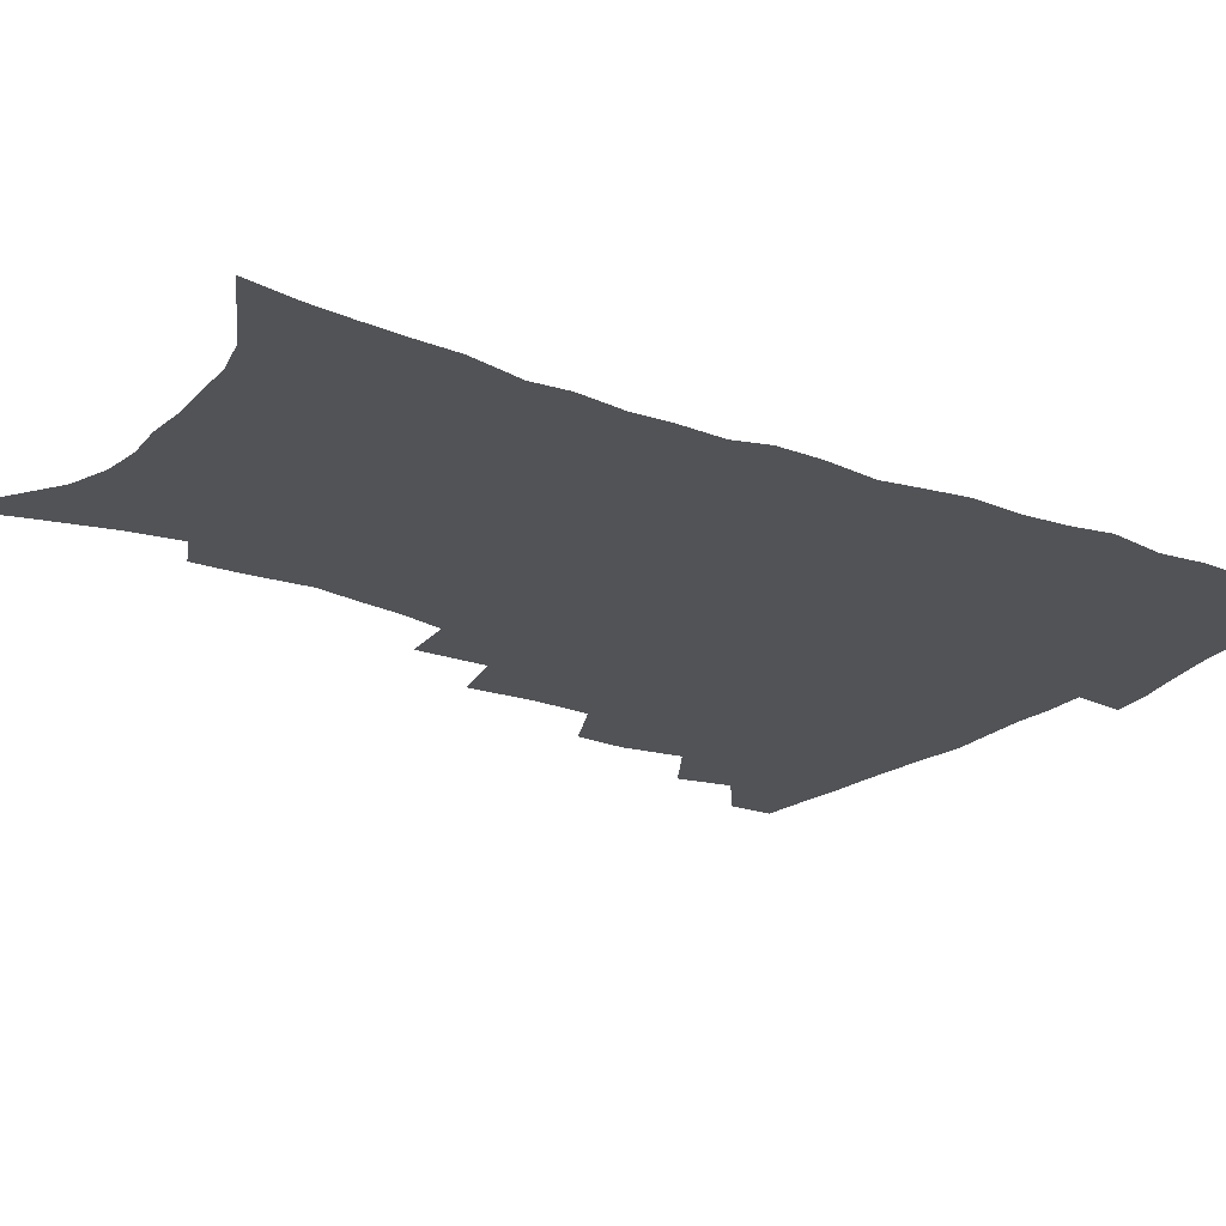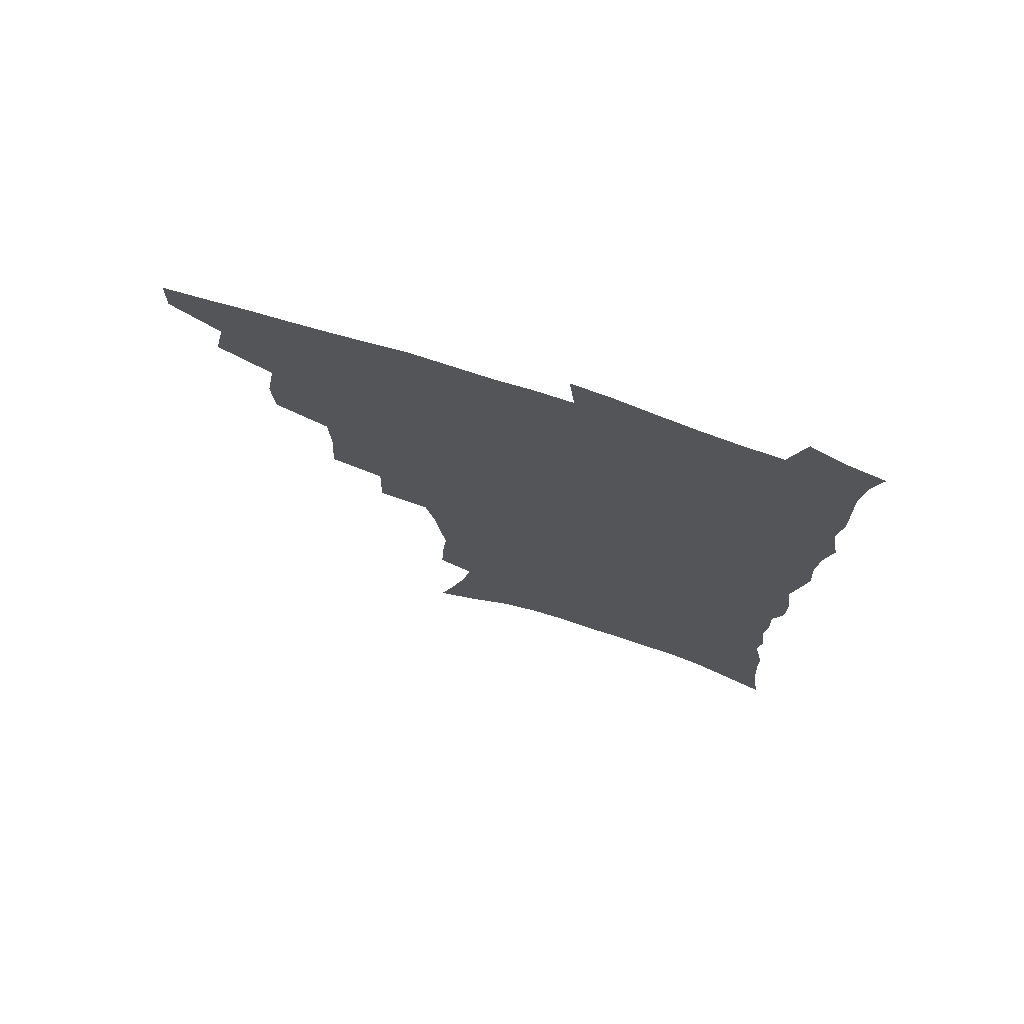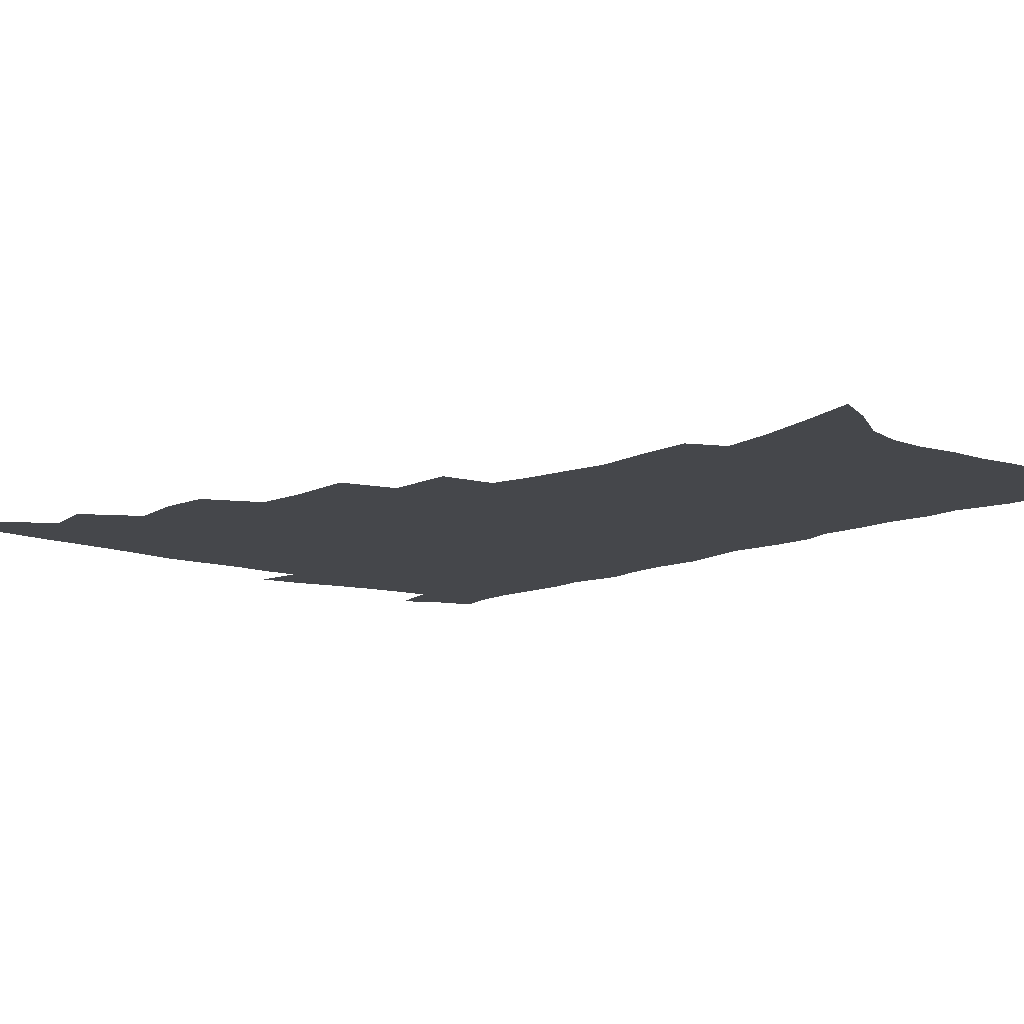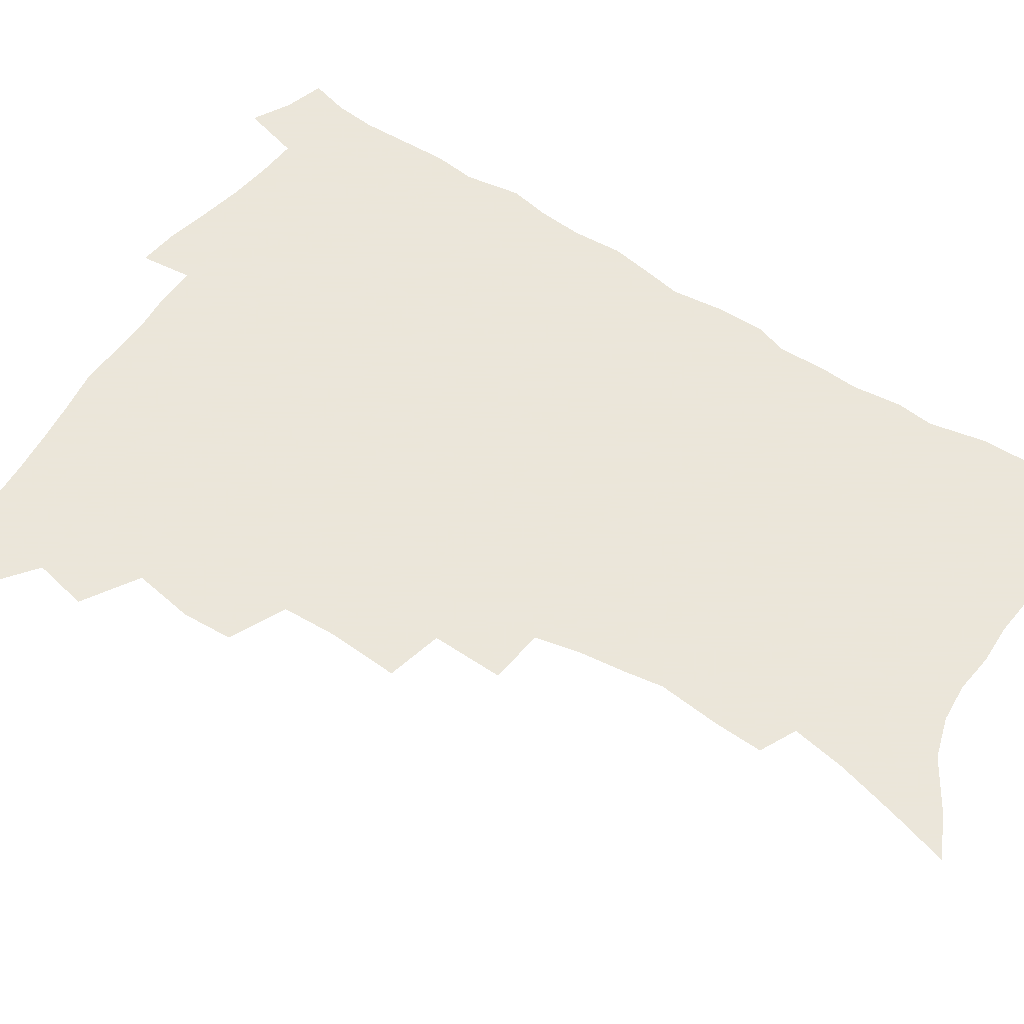
<metadata>
{"format":"obj","ext":"obj","renderer":"f3d","projection":"perspective","resolution":1024,"background":"white","views":[{"elev":-21.8,"azim":56.3,"up":"+Z"},{"elev":74.5,"azim":17.8,"up":"+Y"},{"elev":-10.6,"azim":-40.5,"up":"+Z"},{"elev":55.0,"azim":-56.1,"up":"+Z"}]}
</metadata>
<code>
v 465.9 488.6 0
v 466.5 504.5 0
v 480 455.7 0
v 483.9 475.1 0
v 483.7 490.9 0
v 482.9 506.2 0
v 497.2 404.2 0
v 496.3 422.2 0
v 499.8 443.9 0
v 500.7 461.4 0
v 501.4 477.5 0
v 499.7 492.7 0
v 497.8 508.2 0
v 516.3 350.2 0
v 517.9 375.1 0
v 517.1 395 0
v 518.8 416.2 0
v 518 432.7 0
v 518.7 449.8 0
v 519.4 465.7 0
v 517.2 479.6 0
v 515.7 494 0
v 513.5 509.4 0
v 535.6 319.9 0
v 536.3 345.7 0
v 535.3 366.1 0
v 535 385.9 0
v 534.4 403.7 0
v 533.1 418.8 0
v 532.4 434.3 0
v 533.3 451.6 0
v 533.3 466.8 0
v 531.9 481.1 0
v 530.3 495.7 0
v 528.3 510.9 0
v 559.8 232.4 0
v 560.5 249.3 0
v 562.8 272 0
v 560.6 285.7 0
v 558.5 302.5 0
v 555 318.2 0
v 552.7 337.1 0
v 551.3 355.8 0
v 550 373.4 0
v 549.8 391.9 0
v 548.6 406.9 0
v 548 422.6 0
v 548.8 439.4 0
v 548 453.7 0
v 548.1 468.4 0
v 546.2 482.8 0
v 544.8 497.2 0
v 542.9 512.8 0
v 557.7 163.7 0
v 563.8 184.8 0
v 569.6 207.3 0
v 572.9 226.4 0
v 573.6 243.6 0
v 573.9 261.1 0
v 573.5 278.2 0
v 572.6 296.3 0
v 570.1 310.9 0
v 568.4 328.5 0
v 565.9 343.7 0
v 565.3 362.8 0
v 564.6 380.1 0
v 562.7 394 0
v 563.3 411.4 0
v 563.4 427.2 0
v 562.8 441.6 0
v 563 456.3 0
v 561.7 469.9 0
v 561.4 483.6 0
v 559.7 498.1 0
v 557.2 515 0
v 572.9 171.4 0
v 577.2 190.5 0
v 585 218.2 0
v 586.3 236.1 0
v 586.6 253.4 0
v 585.2 266.9 0
v 584.8 284.5 0
v 584.4 304.4 0
v 582.9 320 0
v 581 334.7 0
v 579.8 351.7 0
v 578.2 366.6 0
v 578.2 384.8 0
v 577.8 399.9 0
v 576.6 413.3 0
v 577.1 429.9 0
v 576.9 443.8 0
v 576.5 457.3 0
v 575.7 470.7 0
v 575.5 484.3 0
v 574 499 0
v 572.4 514.7 0
v 590.4 182.9 0
v 595.8 206.5 0
v 597.1 223.3 0
v 597.8 240.7 0
v 597.9 258.5 0
v 597.2 274.4 0
v 596.6 290.8 0
v 595.3 305.6 0
v 594.7 326 0
v 593 337.9 0
v 592.2 355.4 0
v 591.3 370.6 0
v 590.7 385.5 0
v 590.7 402.3 0
v 590.1 415.9 0
v 590.1 430.2 0
v 590.2 444.6 0
v 589.8 457.9 0
v 589.7 471.4 0
v 589.3 485.1 0
v 588.2 499.6 0
v 587.3 514.3 0
v 604.6 187.4 0
v 608 209 0
v 609.4 228.3 0
v 609.4 244.9 0
v 608.8 259.7 0
v 607.9 274 0
v 607.7 294 0
v 607.1 311.5 0
v 606 325.8 0
v 605 341.4 0
v 604.5 358.6 0
v 603.9 373.6 0
v 603.4 387.8 0
v 603.3 403.2 0
v 603.4 418.1 0
v 603.3 431.7 0
v 603.4 445.4 0
v 603.4 458.4 0
v 603.5 471.7 0
v 603.6 485.1 0
v 603.1 499 0
v 601.5 515.5 0
v 618.4 188.6 0
v 620.3 211.6 0
v 620.8 229.3 0
v 620.7 246.4 0
v 620.5 264.8 0
v 619.8 281.6 0
v 619 293.8 0
v 618.2 314.7 0
v 617.6 327.7 0
v 616.9 344.5 0
v 616.4 359.2 0
v 616.1 373.6 0
v 615.9 389.9 0
v 615.8 404.5 0
v 615.9 418.7 0
v 616.1 432.1 0
v 616.2 445.1 0
v 616.6 458.5 0
v 617.4 472.2 0
v 617.5 485 0
v 617 498.8 0
v 615.8 515.2 0
v 613.8 533.6 0
v 632.4 187.2 0
v 632.6 210.8 0
v 632.4 233.2 0
v 632.2 247.9 0
v 631.6 265.9 0
v 631.1 280.3 0
v 630.3 297.5 0
v 629.7 313.1 0
v 629.1 328.9 0
v 628.5 345.6 0
v 628.4 358.5 0
v 628.2 374.5 0
v 628.1 389.5 0
v 628.1 404.1 0
v 628.2 418.2 0
v 628.8 433.6 0
v 629.2 445.7 0
v 629.7 458.4 0
v 630.3 471.8 0
v 630.7 484.8 0
v 630.8 498.4 0
v 630.1 514.2 0
v 628.3 532 0
v 646.5 187.7 0
v 644.9 212.1 0
v 644.8 228.4 0
v 643.9 246 0
v 642.8 265.2 0
v 642.3 280.7 0
v 641.5 298 0
v 640.9 314 0
v 641 327.1 0
v 640.3 343.7 0
v 640.1 359.3 0
v 640.3 373.5 0
v 640.3 388.4 0
v 640.5 403 0
v 640.5 418.7 0
v 641.3 431.8 0
v 641.9 444.7 0
v 642.6 457.9 0
v 643.2 471.5 0
v 643.9 484.3 0
v 644.5 497.6 0
v 645.8 510.5 0
v 643.8 528.5 0
v 660.4 186.5 0
v 658 208.4 0
v 656.3 229 0
v 655.8 243.8 0
v 654 264 0
v 654.1 277.8 0
v 652.6 297.3 0
v 652.3 312.1 0
v 652.4 326.1 0
v 652.1 342.1 0
v 651.9 357.6 0
v 652.9 370.6 0
v 652.8 386.1 0
v 653.6 399.5 0
v 653.1 416.3 0
v 653.8 429.9 0
v 655 442.6 0
v 655.4 457 0
v 656 470.6 0
v 657.1 483.5 0
v 658.1 496.7 0
v 658.9 510.2 0
v 659 525.5 0
v 673.8 186 0
v 671 205.9 0
v 668.9 225.1 0
v 667.6 242.1 0
v 666.7 258.8 0
v 665.6 276 0
v 664.4 293.6 0
v 663.7 309.4 0
v 664.5 322.8 0
v 664 339.2 0
v 665.1 352.5 0
v 665.3 367.6 0
v 664.9 384.1 0
v 666 397.5 0
v 665.4 414.3 0
v 666.7 427.5 0
v 667.6 441.3 0
v 668.9 454.6 0
v 669.3 468.9 0
v 670.1 482.8 0
v 671.6 495.8 0
v 672.8 509.6 0
v 674 523.6 0
v 687.4 182.6 0
v 685.2 200.1 0
v 682.7 219 0
v 680.1 238.2 0
v 678.7 255.3 0
v 678.1 271.2 0
v 676.9 288.2 0
v 677.7 301.9 0
v 676.1 320.1 0
v 677.3 333.6 0
v 677.1 349.4 0
v 678.2 363.3 0
v 677.8 379.7 0
v 679.1 393.6 0
v 679.6 408.8 0
v 680.3 423.6 0
v 680.7 438.5 0
v 682.6 451.8 0
v 682.2 467.8 0
v 683.7 480.9 0
v 685 494.5 0
v 687 508.2 0
v 688.7 522.7 0
v 694.4 543.4 0
v 703.1 174.6 0
v 700.2 192.9 0
v 698.1 210.4 0
v 696.3 227.7 0
v 692.9 247.5 0
v 692.3 263.2 0
v 691.1 280.1 0
v 690.3 296.3 0
v 690.9 310.9 0
v 691.8 325.3 0
v 693.3 339.3 0
v 692.2 356.6 0
v 693 371.6 0
v 695 385.3 0
v 694.8 401.7 0
v 696.6 415.9 0
v 695.2 433.4 0
v 698.2 446.6 0
v 696.6 464.1 0
v 697.3 478.5 0
v 699.5 492.1 0
v 701.3 506.3 0
v 702.7 520.4 0
v 707.8 536.2 0
v 719.2 166 0
v 716.2 184.2 0
v 715 199.9 0
v 714.1 215.4 0
v 713.8 230.6 0
v 709.8 250.5 0
v 711.2 263.6 0
v 709.2 281.3 0
v 710.1 295.5 0
v 709.7 311.7 0
v 713.4 323.5 0
v 713.4 339.9 0
v 711.2 359.1 0
v 713.7 373 0
v 716.1 387.5 0
v 715 405.4 0
v 716.2 421.3 0
v 719 435.7 0
v 715.8 455.5 0
v 717.6 470.6 0
v 717.1 487 0
v 716.6 503.6 0
v 718 518.2 0
v 721.7 532.1 0
f 4 5 1
f 1 5 2
f 5 6 2
f 9 10 3
f 3 10 4
f 10 11 4
f 4 11 5
f 11 12 5
f 5 12 6
f 12 13 6
f 16 17 7
f 7 17 8
f 17 18 8
f 8 18 9
f 18 19 9
f 9 19 10
f 19 20 10
f 10 20 11
f 20 21 11
f 11 21 12
f 21 22 12
f 12 22 13
f 22 23 13
f 25 26 14
f 14 26 15
f 26 27 15
f 15 27 16
f 27 28 16
f 16 28 17
f 28 29 17
f 17 29 18
f 29 30 18
f 18 30 19
f 30 31 19
f 19 31 20
f 31 32 20
f 20 32 21
f 32 33 21
f 21 33 22
f 33 34 22
f 22 34 23
f 34 35 23
f 41 42 24
f 24 42 25
f 42 43 25
f 25 43 26
f 43 44 26
f 26 44 27
f 44 45 27
f 27 45 28
f 45 46 28
f 28 46 29
f 46 47 29
f 29 47 30
f 47 48 30
f 30 48 31
f 48 49 31
f 31 49 32
f 49 50 32
f 32 50 33
f 50 51 33
f 33 51 34
f 51 52 34
f 34 52 35
f 52 53 35
f 57 58 36
f 36 58 37
f 58 59 37
f 37 59 38
f 59 60 38
f 38 60 39
f 60 61 39
f 39 61 40
f 61 62 40
f 40 62 41
f 62 63 41
f 41 63 42
f 63 64 42
f 42 64 43
f 64 65 43
f 43 65 44
f 65 66 44
f 44 66 45
f 66 67 45
f 45 67 46
f 67 68 46
f 46 68 47
f 68 69 47
f 47 69 48
f 69 70 48
f 48 70 49
f 70 71 49
f 49 71 50
f 71 72 50
f 50 72 51
f 72 73 51
f 51 73 52
f 73 74 52
f 52 74 53
f 74 75 53
f 54 76 55
f 76 77 55
f 55 77 56
f 77 78 56
f 56 78 57
f 78 79 57
f 57 79 58
f 79 80 58
f 58 80 59
f 80 81 59
f 59 81 60
f 81 82 60
f 60 82 61
f 82 83 61
f 61 83 62
f 83 84 62
f 62 84 63
f 84 85 63
f 63 85 64
f 85 86 64
f 64 86 65
f 86 87 65
f 65 87 66
f 87 88 66
f 66 88 67
f 88 89 67
f 67 89 68
f 89 90 68
f 68 90 69
f 90 91 69
f 69 91 70
f 91 92 70
f 70 92 71
f 92 93 71
f 71 93 72
f 93 94 72
f 72 94 73
f 94 95 73
f 73 95 74
f 95 96 74
f 74 96 75
f 96 97 75
f 76 98 77
f 98 99 77
f 77 99 78
f 99 100 78
f 78 100 79
f 100 101 79
f 79 101 80
f 101 102 80
f 80 102 81
f 102 103 81
f 81 103 82
f 103 104 82
f 82 104 83
f 104 105 83
f 83 105 84
f 105 106 84
f 84 106 85
f 106 107 85
f 85 107 86
f 107 108 86
f 86 108 87
f 108 109 87
f 87 109 88
f 109 110 88
f 88 110 89
f 110 111 89
f 89 111 90
f 111 112 90
f 90 112 91
f 112 113 91
f 91 113 92
f 113 114 92
f 92 114 93
f 114 115 93
f 93 115 94
f 115 116 94
f 94 116 95
f 116 117 95
f 95 117 96
f 117 118 96
f 96 118 97
f 118 119 97
f 98 120 99
f 120 121 99
f 99 121 100
f 121 122 100
f 100 122 101
f 122 123 101
f 101 123 102
f 123 124 102
f 102 124 103
f 124 125 103
f 103 125 104
f 125 126 104
f 104 126 105
f 126 127 105
f 105 127 106
f 127 128 106
f 106 128 107
f 128 129 107
f 107 129 108
f 129 130 108
f 108 130 109
f 130 131 109
f 109 131 110
f 131 132 110
f 110 132 111
f 132 133 111
f 111 133 112
f 133 134 112
f 112 134 113
f 134 135 113
f 113 135 114
f 135 136 114
f 114 136 115
f 136 137 115
f 115 137 116
f 137 138 116
f 116 138 117
f 138 139 117
f 117 139 118
f 139 140 118
f 118 140 119
f 140 141 119
f 120 142 121
f 142 143 121
f 121 143 122
f 143 144 122
f 122 144 123
f 144 145 123
f 123 145 124
f 145 146 124
f 124 146 125
f 146 147 125
f 125 147 126
f 147 148 126
f 126 148 127
f 148 149 127
f 127 149 128
f 149 150 128
f 128 150 129
f 150 151 129
f 129 151 130
f 151 152 130
f 130 152 131
f 152 153 131
f 131 153 132
f 153 154 132
f 132 154 133
f 154 155 133
f 133 155 134
f 155 156 134
f 134 156 135
f 156 157 135
f 135 157 136
f 157 158 136
f 136 158 137
f 158 159 137
f 137 159 138
f 159 160 138
f 138 160 139
f 160 161 139
f 139 161 140
f 161 162 140
f 140 162 141
f 162 163 141
f 142 165 143
f 165 166 143
f 143 166 144
f 166 167 144
f 144 167 145
f 167 168 145
f 145 168 146
f 168 169 146
f 146 169 147
f 169 170 147
f 147 170 148
f 170 171 148
f 148 171 149
f 171 172 149
f 149 172 150
f 172 173 150
f 150 173 151
f 173 174 151
f 151 174 152
f 174 175 152
f 152 175 153
f 175 176 153
f 153 176 154
f 176 177 154
f 154 177 155
f 177 178 155
f 155 178 156
f 178 179 156
f 156 179 157
f 179 180 157
f 157 180 158
f 180 181 158
f 158 181 159
f 181 182 159
f 159 182 160
f 182 183 160
f 160 183 161
f 183 184 161
f 161 184 162
f 184 185 162
f 162 185 163
f 185 186 163
f 163 186 164
f 186 187 164
f 165 188 166
f 188 189 166
f 166 189 167
f 189 190 167
f 167 190 168
f 190 191 168
f 168 191 169
f 191 192 169
f 169 192 170
f 192 193 170
f 170 193 171
f 193 194 171
f 171 194 172
f 194 195 172
f 172 195 173
f 195 196 173
f 173 196 174
f 196 197 174
f 174 197 175
f 197 198 175
f 175 198 176
f 198 199 176
f 176 199 177
f 199 200 177
f 177 200 178
f 200 201 178
f 178 201 179
f 201 202 179
f 179 202 180
f 202 203 180
f 180 203 181
f 203 204 181
f 181 204 182
f 204 205 182
f 182 205 183
f 205 206 183
f 183 206 184
f 206 207 184
f 184 207 185
f 207 208 185
f 185 208 186
f 208 209 186
f 186 209 187
f 209 210 187
f 188 211 189
f 211 212 189
f 189 212 190
f 212 213 190
f 190 213 191
f 213 214 191
f 191 214 192
f 214 215 192
f 192 215 193
f 215 216 193
f 193 216 194
f 216 217 194
f 194 217 195
f 217 218 195
f 195 218 196
f 218 219 196
f 196 219 197
f 219 220 197
f 197 220 198
f 220 221 198
f 198 221 199
f 221 222 199
f 199 222 200
f 222 223 200
f 200 223 201
f 223 224 201
f 201 224 202
f 224 225 202
f 202 225 203
f 225 226 203
f 203 226 204
f 226 227 204
f 204 227 205
f 227 228 205
f 205 228 206
f 228 229 206
f 206 229 207
f 229 230 207
f 207 230 208
f 230 231 208
f 208 231 209
f 231 232 209
f 209 232 210
f 232 233 210
f 211 234 212
f 234 235 212
f 212 235 213
f 235 236 213
f 213 236 214
f 236 237 214
f 214 237 215
f 237 238 215
f 215 238 216
f 238 239 216
f 216 239 217
f 239 240 217
f 217 240 218
f 240 241 218
f 218 241 219
f 241 242 219
f 219 242 220
f 242 243 220
f 220 243 221
f 243 244 221
f 221 244 222
f 244 245 222
f 222 245 223
f 245 246 223
f 223 246 224
f 246 247 224
f 224 247 225
f 247 248 225
f 225 248 226
f 248 249 226
f 226 249 227
f 249 250 227
f 227 250 228
f 250 251 228
f 228 251 229
f 251 252 229
f 229 252 230
f 252 253 230
f 230 253 231
f 253 254 231
f 231 254 232
f 254 255 232
f 232 255 233
f 255 256 233
f 234 257 235
f 257 258 235
f 235 258 236
f 258 259 236
f 236 259 237
f 259 260 237
f 237 260 238
f 260 261 238
f 238 261 239
f 261 262 239
f 239 262 240
f 262 263 240
f 240 263 241
f 263 264 241
f 241 264 242
f 264 265 242
f 242 265 243
f 265 266 243
f 243 266 244
f 266 267 244
f 244 267 245
f 267 268 245
f 245 268 246
f 268 269 246
f 246 269 247
f 269 270 247
f 247 270 248
f 270 271 248
f 248 271 249
f 271 272 249
f 249 272 250
f 272 273 250
f 250 273 251
f 273 274 251
f 251 274 252
f 274 275 252
f 252 275 253
f 275 276 253
f 253 276 254
f 276 277 254
f 254 277 255
f 277 278 255
f 255 278 256
f 278 279 256
f 257 281 258
f 281 282 258
f 258 282 259
f 282 283 259
f 259 283 260
f 283 284 260
f 260 284 261
f 284 285 261
f 261 285 262
f 285 286 262
f 262 286 263
f 286 287 263
f 263 287 264
f 287 288 264
f 264 288 265
f 288 289 265
f 265 289 266
f 289 290 266
f 266 290 267
f 290 291 267
f 267 291 268
f 291 292 268
f 268 292 269
f 292 293 269
f 269 293 270
f 293 294 270
f 270 294 271
f 294 295 271
f 271 295 272
f 295 296 272
f 272 296 273
f 296 297 273
f 273 297 274
f 297 298 274
f 274 298 275
f 298 299 275
f 275 299 276
f 299 300 276
f 276 300 277
f 300 301 277
f 277 301 278
f 301 302 278
f 278 302 279
f 302 303 279
f 279 303 280
f 303 304 280
f 281 305 282
f 305 306 282
f 282 306 283
f 306 307 283
f 283 307 284
f 307 308 284
f 284 308 285
f 308 309 285
f 285 309 286
f 309 310 286
f 286 310 287
f 310 311 287
f 287 311 288
f 311 312 288
f 288 312 289
f 312 313 289
f 289 313 290
f 313 314 290
f 290 314 291
f 314 315 291
f 291 315 292
f 315 316 292
f 292 316 293
f 316 317 293
f 293 317 294
f 317 318 294
f 294 318 295
f 318 319 295
f 295 319 296
f 319 320 296
f 296 320 297
f 320 321 297
f 297 321 298
f 321 322 298
f 298 322 299
f 322 323 299
f 299 323 300
f 323 324 300
f 300 324 301
f 324 325 301
f 301 325 302
f 325 326 302
f 302 326 303
f 326 327 303
f 303 327 304
f 327 328 304

</code>
